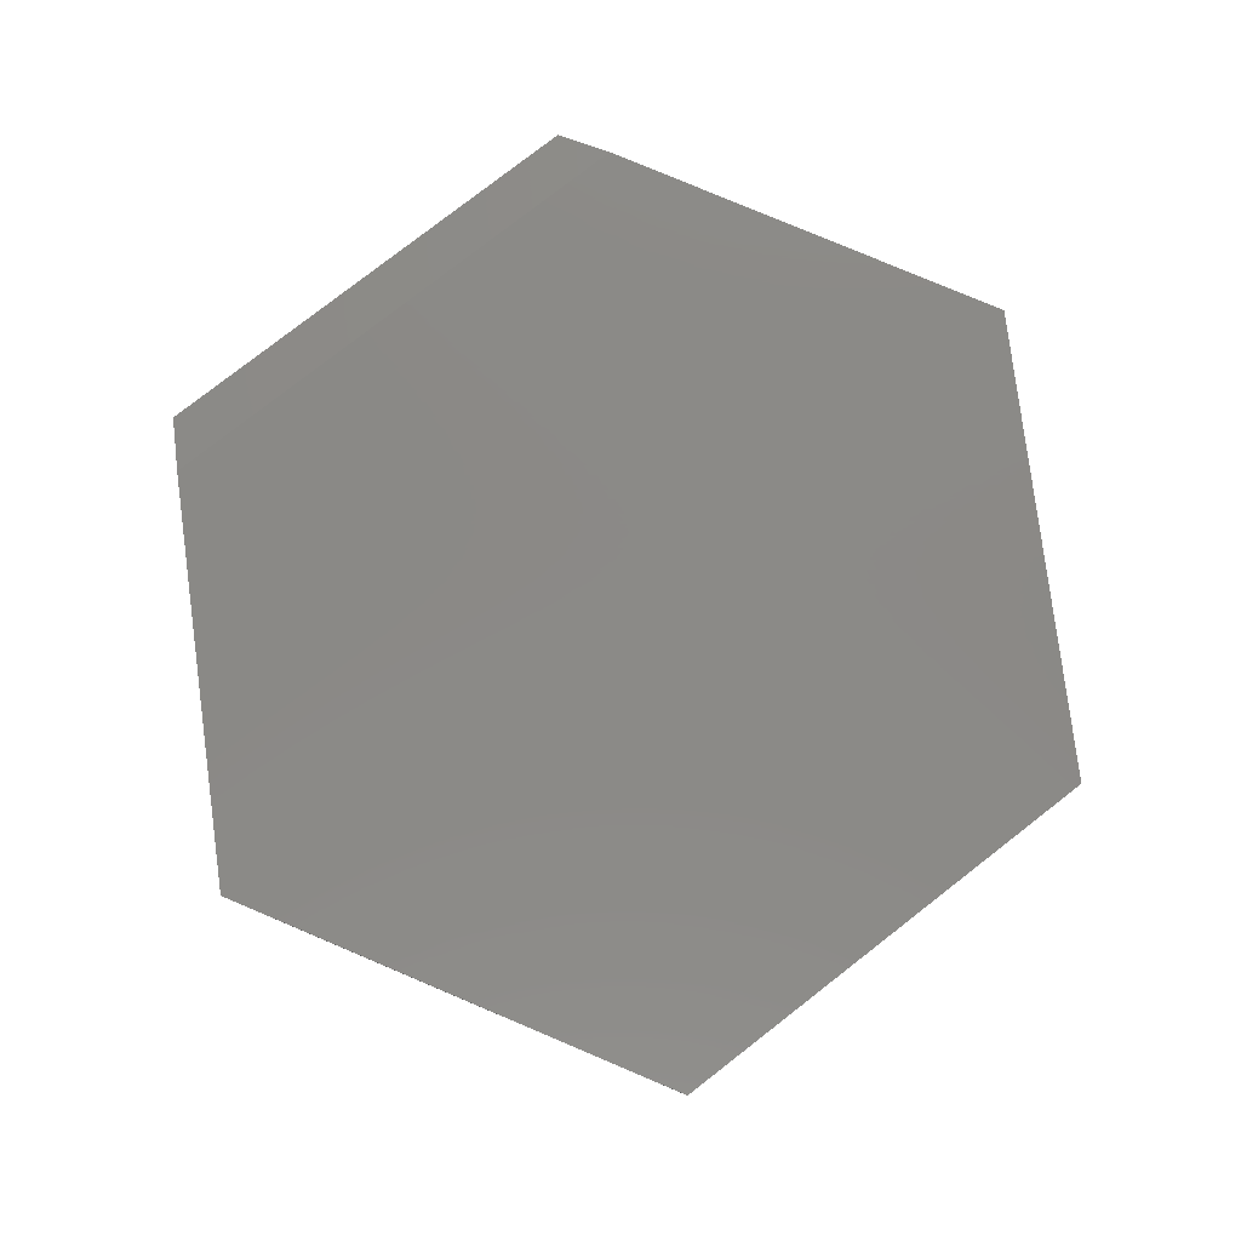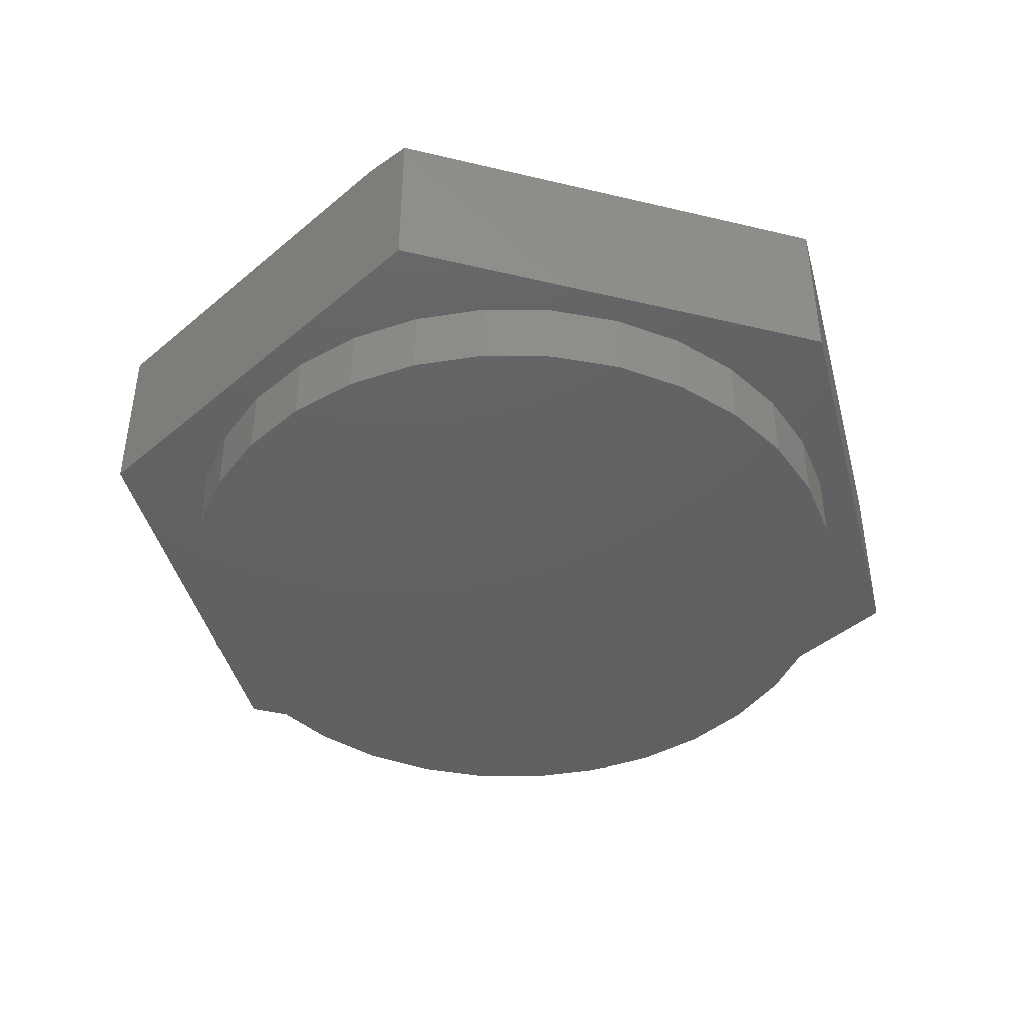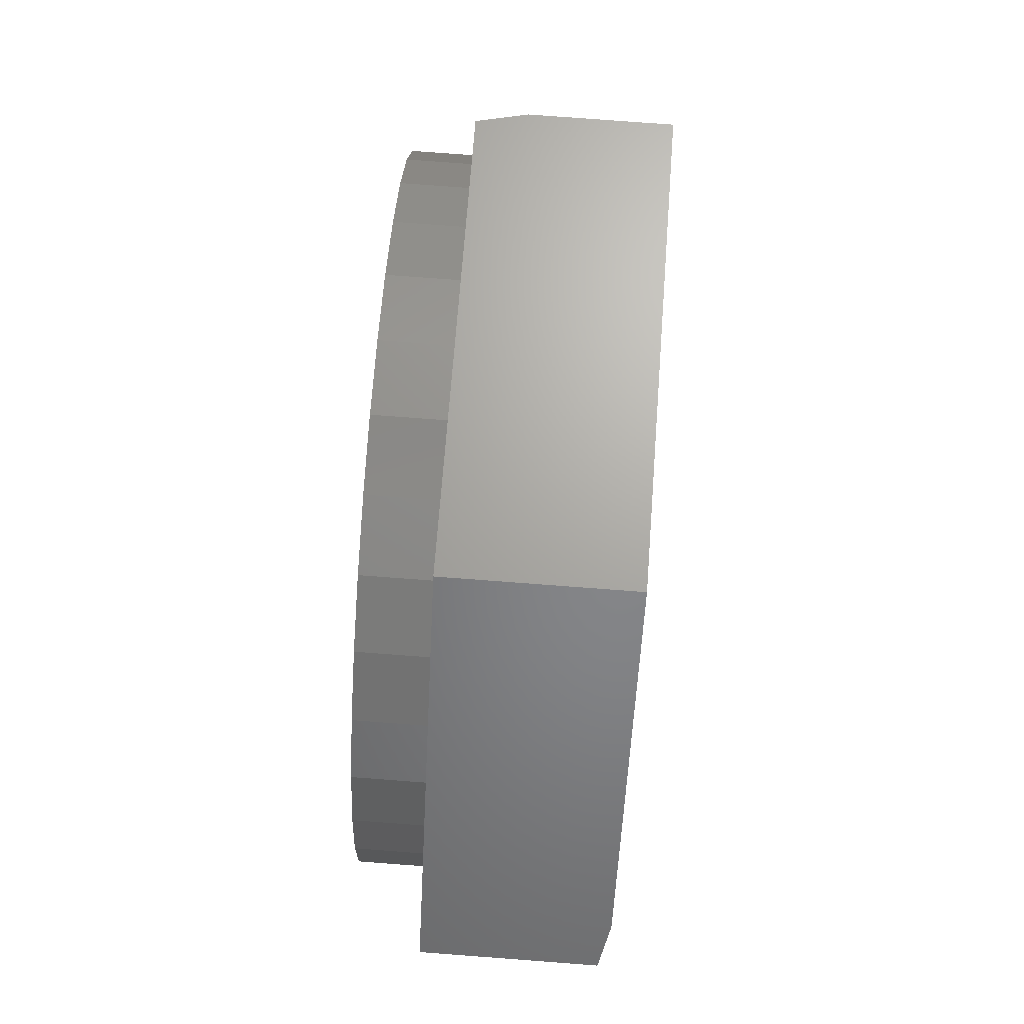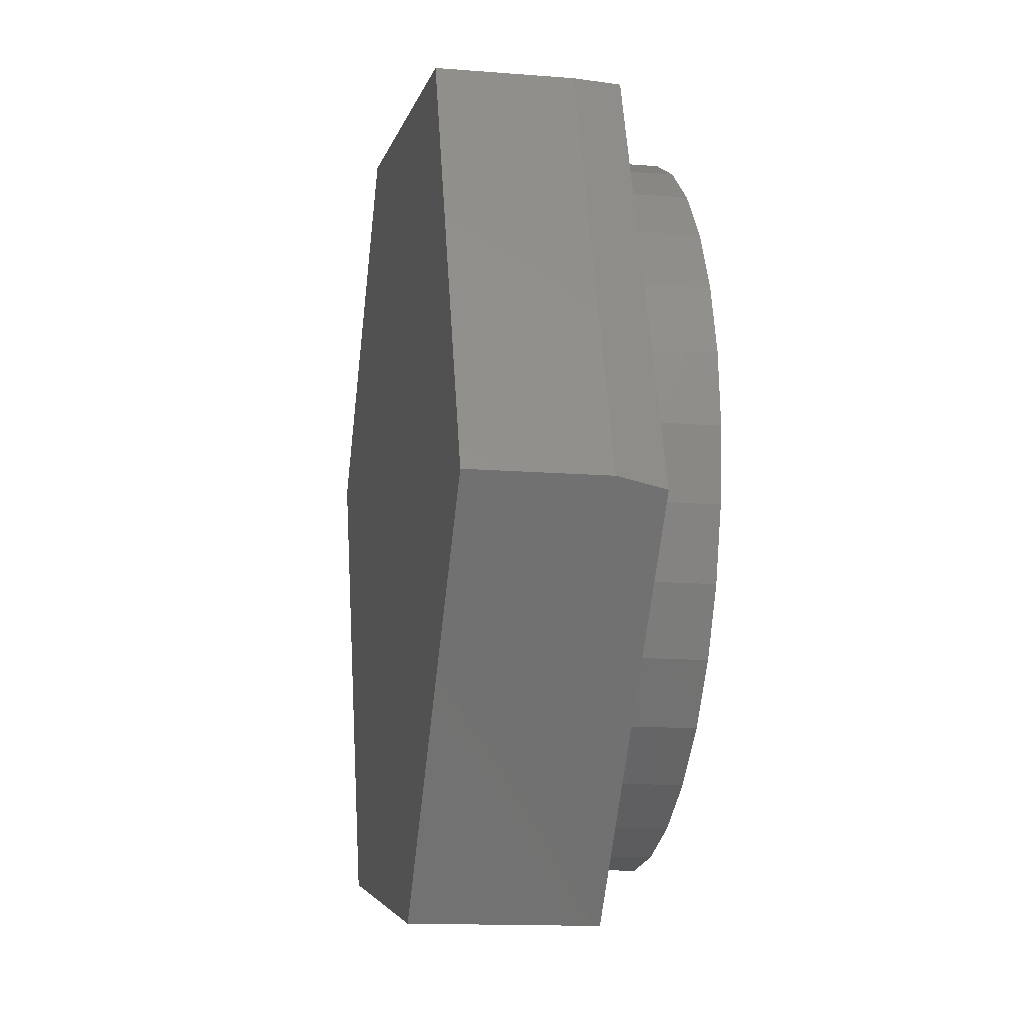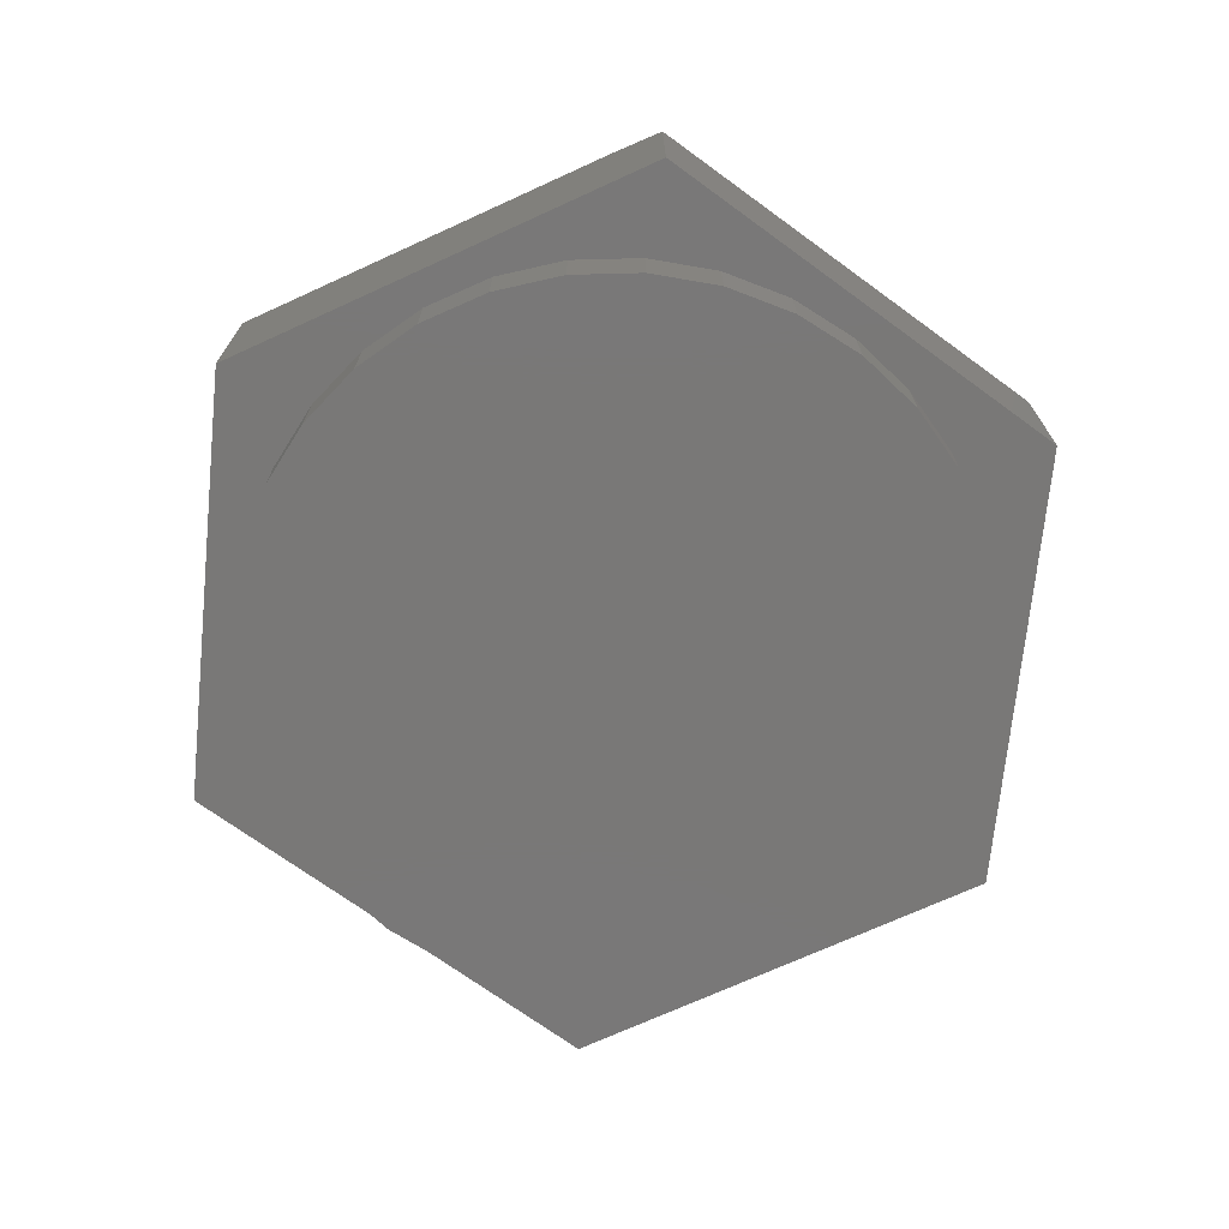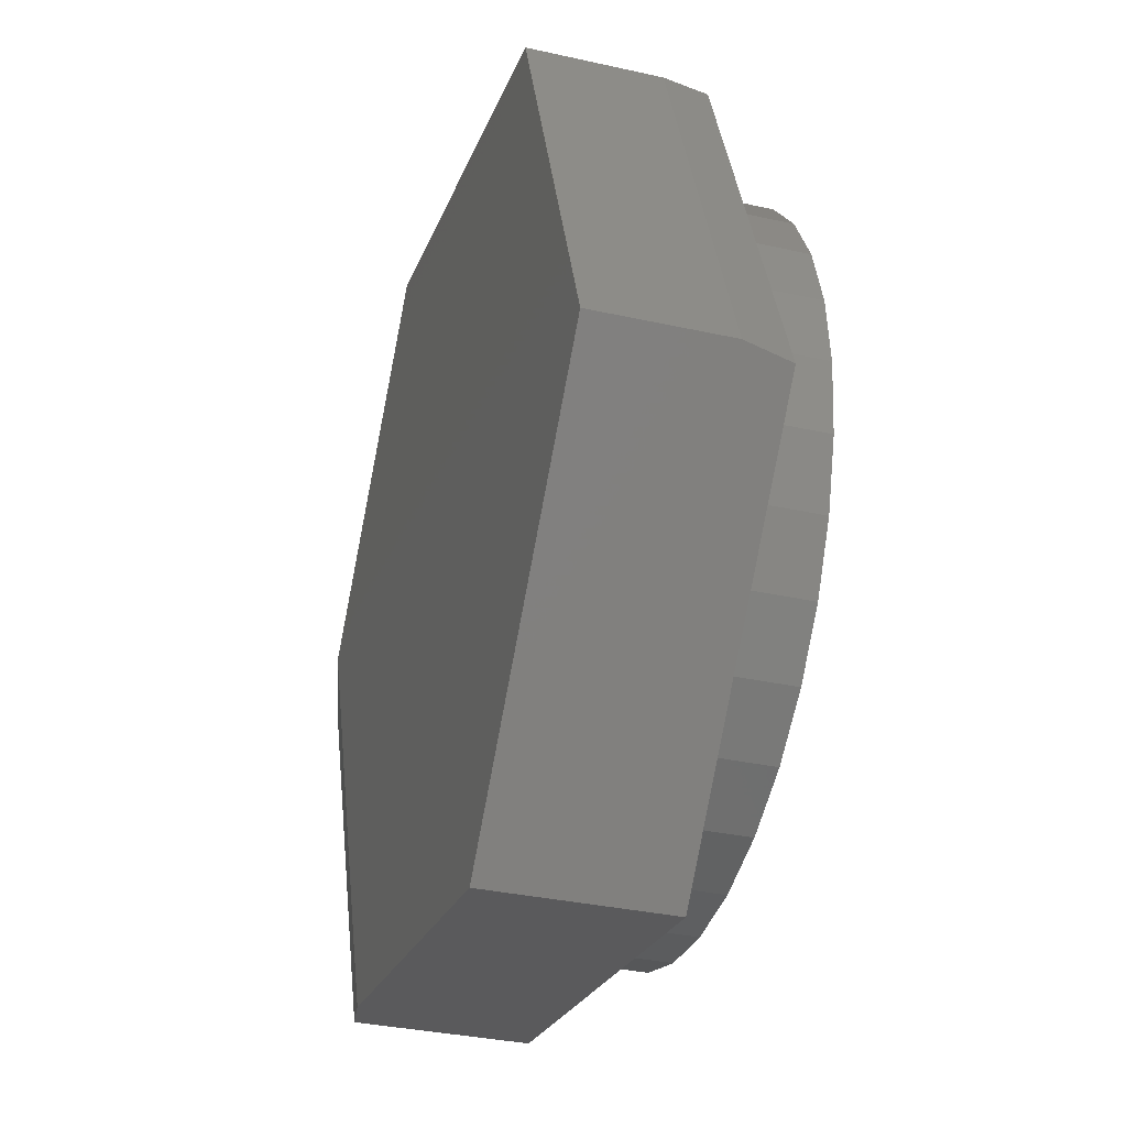
<metadata>
{"format":"stl","ext":"stl","renderer":"f3d","projection":"perspective","resolution":1024,"background":"white","views":[{"elev":79.9,"azim":-107.1,"up":"+Y"},{"elev":-43.2,"azim":94.9,"up":"+Y"},{"elev":77.2,"azim":94.3,"up":"+Z"},{"elev":-13.6,"azim":-100.2,"up":"+Z"},{"elev":-71.2,"azim":74.6,"up":"+Y"},{"elev":-33.6,"azim":-107.0,"up":"+Z"}]}
</metadata>
<code>
# stl→obj: 80 verts, 156 faces
v 0.75 -0.2969 0.1276
v 0.4305 -0.2969 0.4243
v 0.5051 -0.2969 0.3333
v 0.5606 -0.2969 0.2296
v 0.5947 -0.2969 0.1171
v 0.6062 -0.2969 -2.204e-16
v 0.5947 -0.2969 -0.1171
v 0.5606 -0.2969 -0.2296
v 0.4816 -0.2969 -0.5829
v -0.2605 -0.2969 -0.7092
v 0.1233 -0.2969 -0.5885
v 0.00625 -0.2969 -0.6
v -0.1108 -0.2969 -0.5885
v -0.2234 -0.2969 -0.5543
v -0.3271 -0.2969 -0.4989
v -0.418 -0.2969 -0.4243
v -0.4926 -0.2969 -0.3333
v 0.2605 -0.2969 0.7118
v -0.4637 -0.2969 0.5886
v 0.00625 -0.2969 0.6
v 0.1233 -0.2969 0.5885
v 0.2359 -0.2969 0.5543
v 0.3396 -0.2969 0.4989
v -0.7385 -0.2969 -0.1387
v -0.5481 -0.2969 -0.2296
v -0.5822 -0.2969 -0.1171
v -0.5938 -0.2969 2.204e-16
v -0.5822 -0.2969 0.1171
v -0.5481 -0.2969 0.2296
v -0.4926 -0.2969 0.3333
v -0.418 -0.2969 0.4243
v -0.3271 -0.2969 0.4989
v -0.2234 -0.2969 0.5543
v -0.1108 -0.2969 0.5885
v 0.5051 -0.2969 -0.3333
v 0.4305 -0.2969 -0.4243
v 0.3396 -0.2969 -0.4989
v 0.2359 -0.2969 -0.5543
v 0.6062 -0.4141 -2.204e-16
v 0.5947 -0.4141 -0.1171
v 0.5606 -0.4141 -0.2296
v 0.5051 -0.4141 -0.3333
v 0.4305 -0.4141 -0.4243
v 0.3396 -0.4141 -0.4989
v 0.2359 -0.4141 -0.5543
v 0.1233 -0.4141 -0.5885
v 0.00625 -0.4141 -0.6
v -0.1108 -0.4141 -0.5885
v -0.2234 -0.4141 -0.5543
v -0.3271 -0.4141 -0.4989
v -0.418 -0.4141 -0.4243
v -0.4926 -0.4141 -0.3333
v -0.5481 -0.4141 -0.2296
v -0.5822 -0.4141 -0.1171
v -0.5938 -0.4141 2.204e-16
v -0.5822 -0.4141 0.1171
v -0.5481 -0.4141 0.2296
v -0.4926 -0.4141 0.3333
v -0.418 -0.4141 0.4243
v -0.3271 -0.4141 0.4989
v -0.2234 -0.4141 0.5543
v -0.1108 -0.4141 0.5885
v 0.00625 -0.4141 0.6
v 0.1233 -0.4141 0.5885
v 0.2359 -0.4141 0.5543
v 0.3396 -0.4141 0.4989
v 0.4305 -0.4141 0.4243
v 0.5051 -0.4141 0.3333
v 0.5606 -0.4141 0.2296
v 0.5947 -0.4141 0.1171
v -0.4816 -0.2188 0.5855
v -0.4816 6.924e-17 0.5855
v -0.75 -0.2188 -0.125
v -0.75 0 -0.125
v 0.2605 1.586e-16 0.7118
v -0.2605 2.191e-17 -0.7092
v 0.6924 1.78e-16 0.1963
v 0.3923 1.006e-16 -0.5981
v 0.75 -0.01562 0.1276
v 0.4816 -0.01562 -0.5829
f 1 2 3
f 1 3 4
f 1 4 5
f 1 5 6
f 1 6 7
f 1 7 8
f 1 8 9
f 10 9 11
f 10 11 12
f 10 12 13
f 10 13 14
f 10 14 15
f 10 15 16
f 10 16 17
f 18 19 20
f 18 20 21
f 18 21 22
f 18 22 23
f 18 23 2
f 18 2 1
f 24 10 17
f 24 17 25
f 24 25 26
f 24 26 27
f 24 27 28
f 24 28 29
f 19 24 29
f 19 29 30
f 19 30 31
f 19 31 32
f 19 32 33
f 19 33 34
f 19 34 20
f 9 8 35
f 9 35 36
f 9 36 37
f 9 37 38
f 9 38 11
f 6 39 7
f 7 39 40
f 7 40 8
f 8 40 41
f 8 41 35
f 35 41 42
f 35 42 36
f 36 42 43
f 36 43 37
f 37 43 44
f 37 44 38
f 38 44 45
f 38 45 11
f 11 45 46
f 11 46 12
f 12 46 47
f 12 47 13
f 13 47 48
f 13 48 14
f 14 48 49
f 14 49 15
f 15 49 50
f 15 50 16
f 16 50 51
f 16 51 17
f 17 51 52
f 17 52 25
f 25 52 53
f 25 53 26
f 26 53 54
f 26 54 27
f 27 54 55
f 27 55 28
f 28 55 56
f 28 56 29
f 29 56 57
f 29 57 30
f 30 57 58
f 30 58 31
f 31 58 59
f 31 59 32
f 32 59 60
f 32 60 33
f 33 60 61
f 33 61 34
f 34 61 62
f 34 62 20
f 20 62 63
f 20 63 21
f 21 63 64
f 21 64 22
f 22 64 65
f 22 65 23
f 23 65 66
f 23 66 2
f 2 66 67
f 2 67 3
f 3 67 68
f 3 68 4
f 4 68 69
f 4 69 5
f 5 69 70
f 5 70 6
f 6 70 39
f 62 64 63
f 64 62 65
f 65 62 61
f 65 61 66
f 66 61 60
f 66 60 67
f 67 60 59
f 67 59 68
f 68 59 58
f 68 58 69
f 69 58 57
f 69 57 70
f 70 57 56
f 70 56 39
f 39 56 55
f 39 55 40
f 40 55 54
f 40 54 41
f 41 54 53
f 41 53 42
f 42 53 52
f 42 52 43
f 43 52 51
f 43 51 44
f 44 51 50
f 44 50 45
f 45 50 49
f 45 49 46
f 46 49 48
f 46 48 47
f 71 72 73
f 73 72 74
f 18 75 19
f 19 75 72
f 19 72 71
f 76 10 74
f 74 10 24
f 74 24 73
f 24 19 73
f 73 19 71
f 75 77 72
f 72 77 74
f 77 78 74
f 74 78 76
f 75 18 77
f 77 18 1
f 77 1 79
f 9 80 1
f 1 80 79
f 10 76 9
f 9 76 78
f 9 78 80
f 80 78 79
f 79 78 77

</code>
